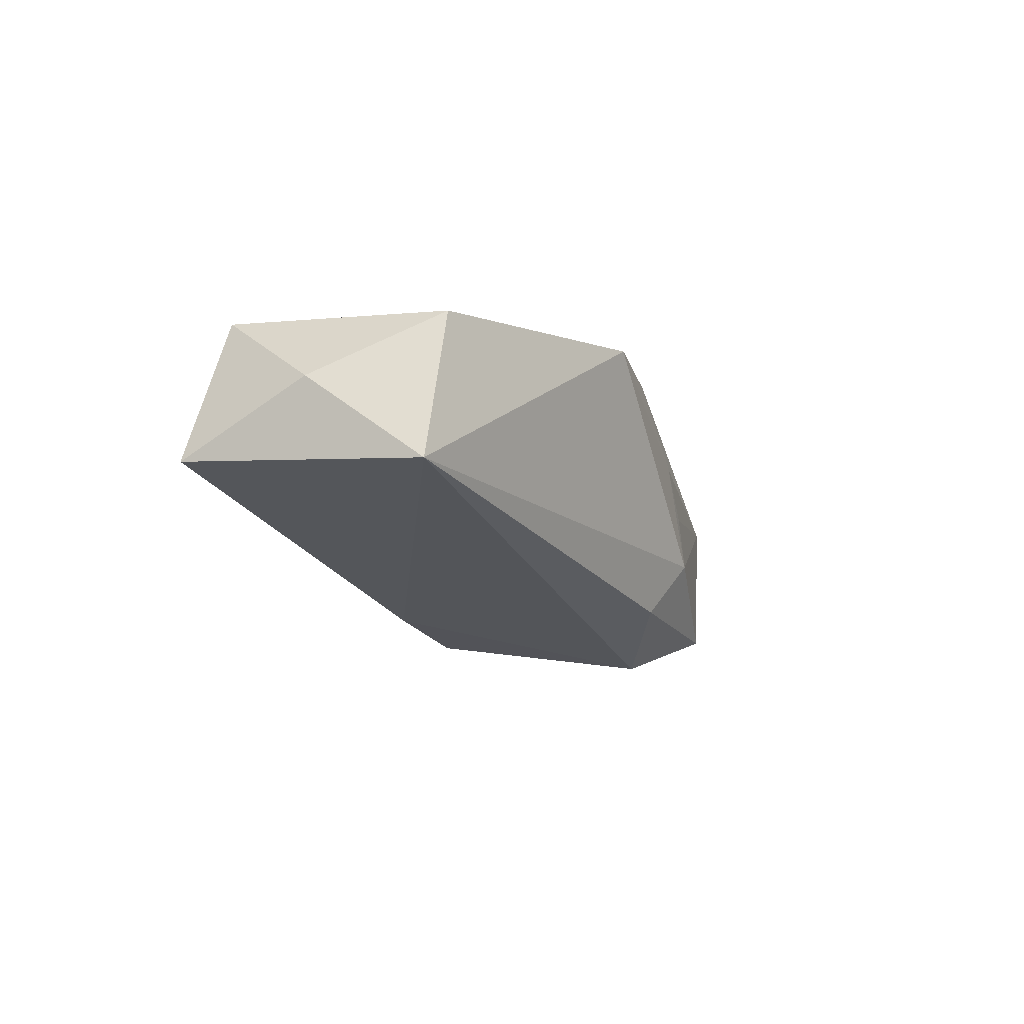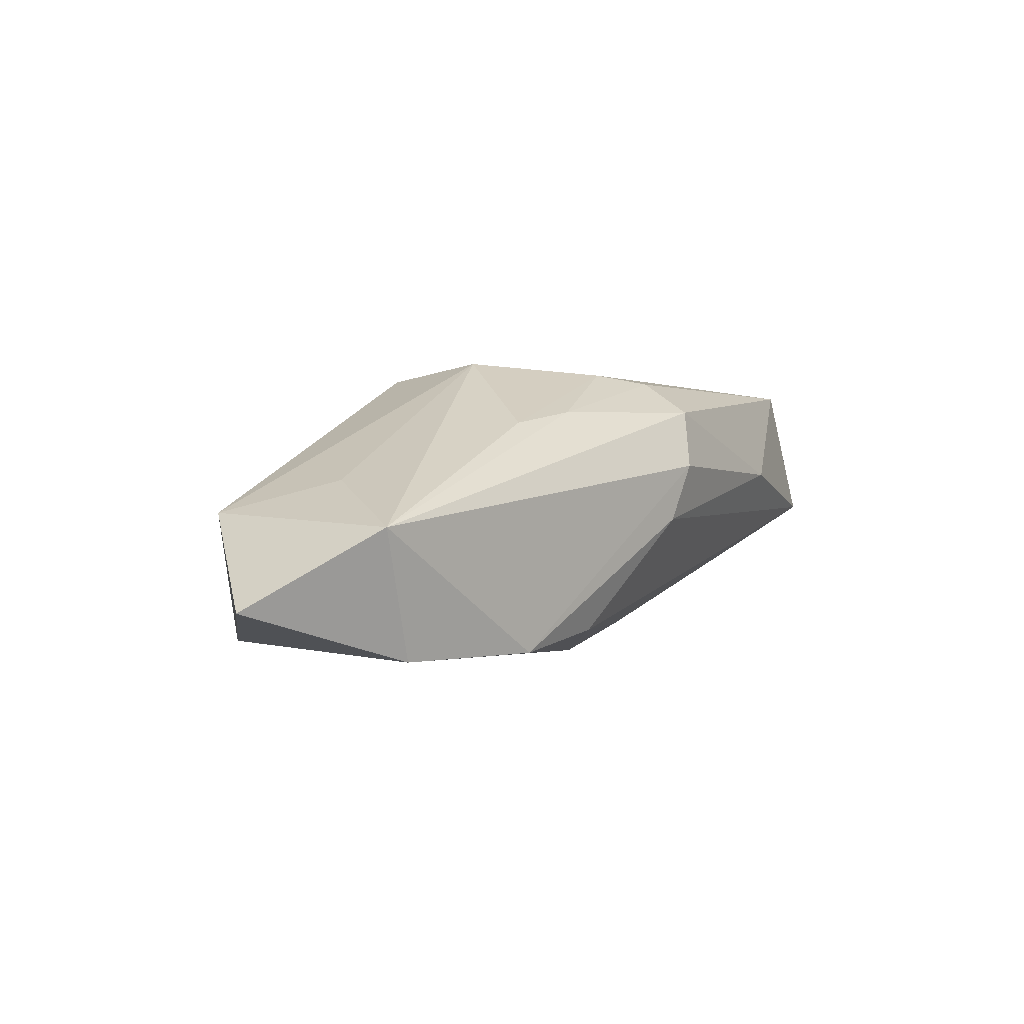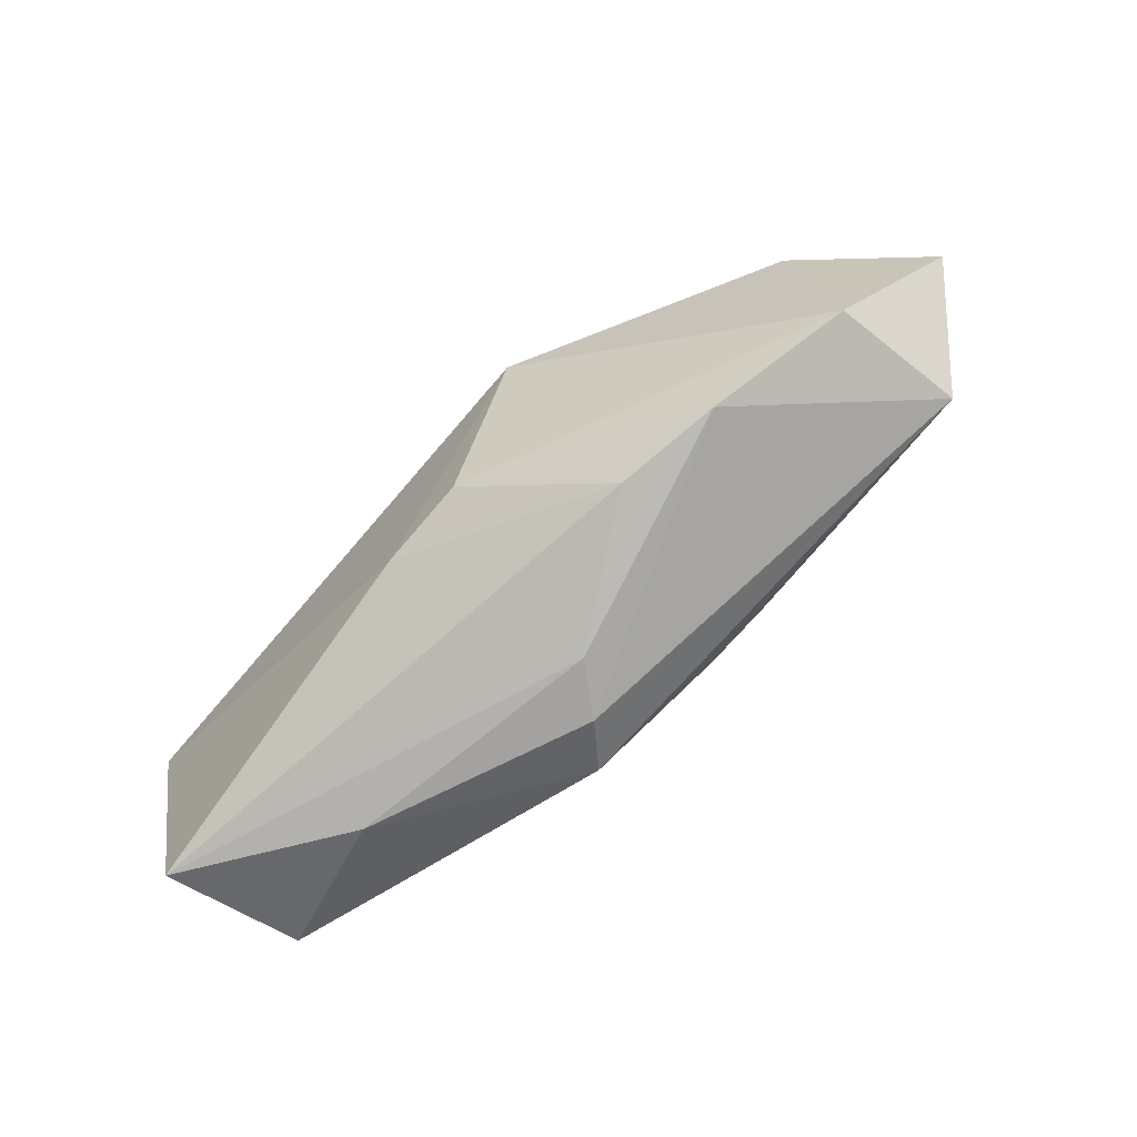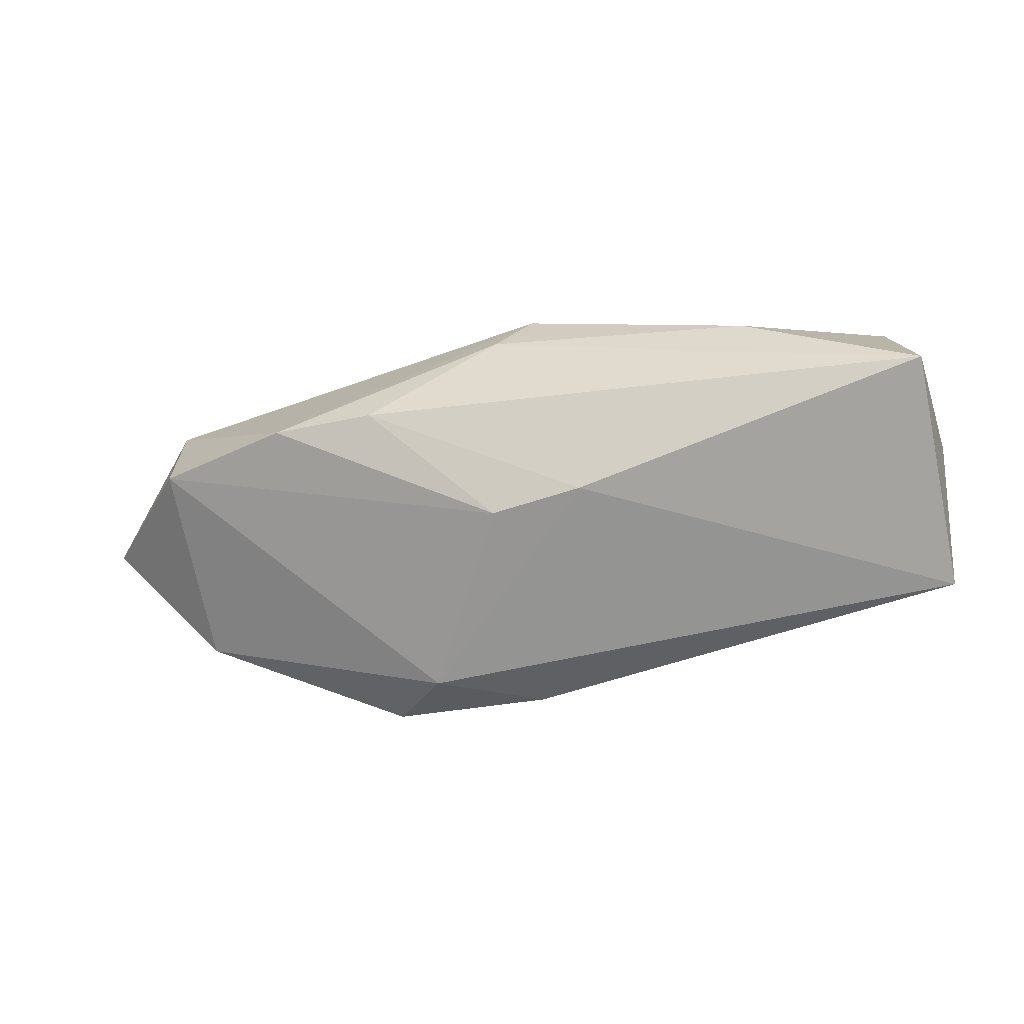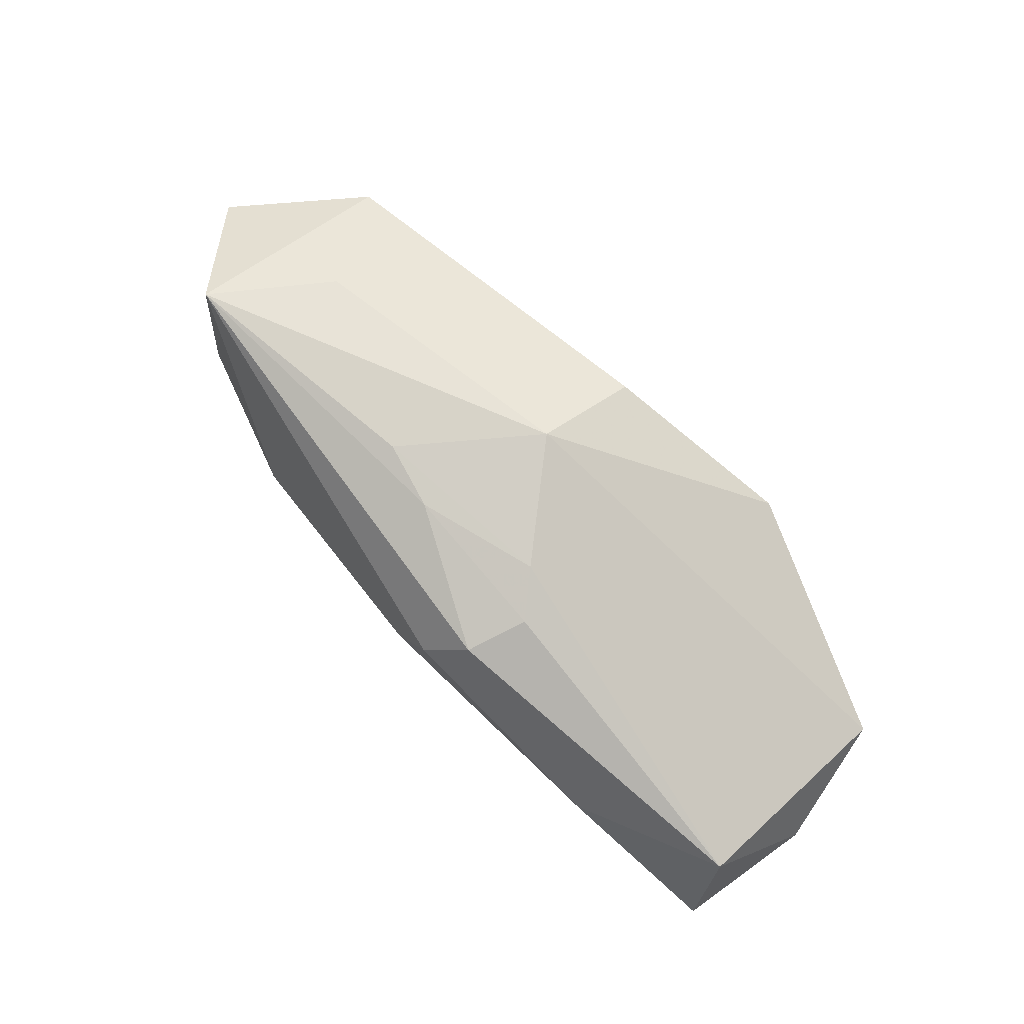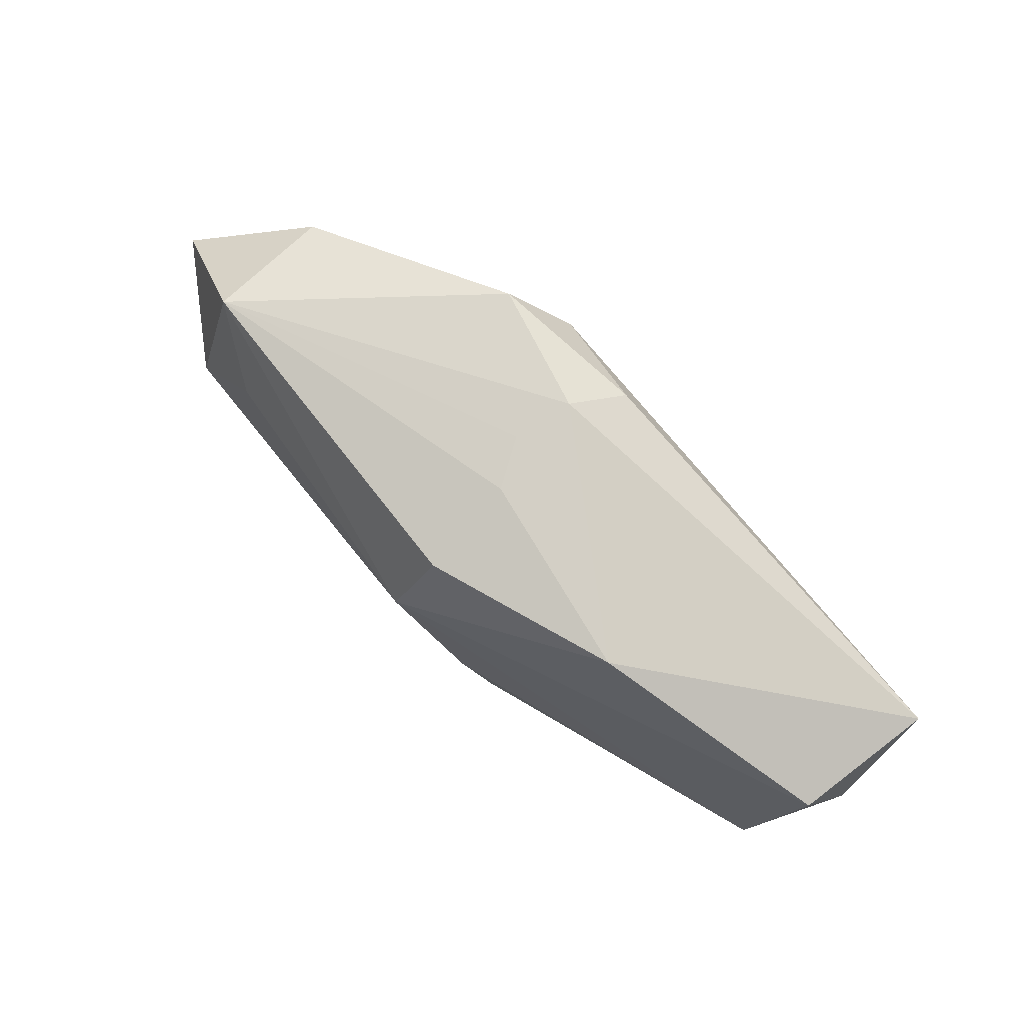
<metadata>
{"format":"obj","ext":"obj","renderer":"f3d","projection":"perspective","resolution":1024,"background":"white","views":[{"elev":-25.6,"azim":107.8,"up":"+Z"},{"elev":23.5,"azim":-61.4,"up":"+Z"},{"elev":-72.7,"azim":-131.0,"up":"+Y"},{"elev":-63.0,"azim":8.4,"up":"+Z"},{"elev":73.3,"azim":42.9,"up":"+Z"},{"elev":76.8,"azim":49.2,"up":"+Y"}]}
</metadata>
<code>
v -0.001288 0.00871 -0.007683
v 0.02275 0.004582 -0.0004555
v -0.004214 -0.004909 0.008602
v -0.007882 -0.003693 0.008959
v -0.009095 -0.008934 -0.002354
v -0.02111 0.007627 0.00609
v 0.02244 -0.009748 -0.006478
v -0.02181 0.006337 -0.001052
v -0.00321 0.0102 -0.001055
v -0.02251 -0.005139 0.0008584
v 0.009716 0.01025 0.003502
v 0.00454 -0.005891 0.007746
v 0.0008946 -0.01058 0.004537
v -0.002651 0.01056 -0.004477
v 0.02329 0.003692 -0.008763
v -0.02282 -0.004286 0.008446
v 0.02395 -0.00243 -0.003565
v -0.002356 -0.004299 -0.007956
v -0.00134 -0.01058 0.00191
v -0.007187 0.005999 -0.008763
v -0.000897 0.008791 0.007087
v 0.01322 -0.01058 -0.0005024
v 0.002723 -0.003455 0.008481
v -0.01489 -0.008175 -0.001338
v -0.01787 0.00173 0.008004
v 0.0027 -0.00521 -0.008007
v -0.001762 0.002765 0.009557
v -0.01007 0.009503 -0.006423
v 0.02178 -0.007797 0.001604
v 0.003197 -0.009156 0.006917
v -0.001521 0.01007 0.001558
v -0.02776 0.001652 0.004359
f 7 15 17
f 29 7 17
f 11 15 14
f 14 15 1
f 15 20 1
f 32 6 8
f 15 7 26
f 18 20 26
f 26 20 15
f 7 29 22
f 22 30 13
f 29 30 22
f 27 6 25
f 32 8 10
f 10 8 20
f 10 20 18
f 18 24 10
f 16 24 13
f 13 30 16
f 16 10 24
f 32 10 16
f 27 25 16
f 16 6 32
f 16 25 6
f 21 6 27
f 27 11 21
f 31 11 14
f 6 21 31
f 31 21 11
f 27 29 2
f 2 11 27
f 2 29 17
f 17 15 2
f 15 11 2
f 20 8 28
f 14 1 28
f 28 1 20
f 28 6 14
f 28 8 6
f 5 26 7
f 5 24 18
f 18 26 5
f 27 16 4
f 14 6 9
f 9 31 14
f 6 31 9
f 7 22 19
f 19 5 7
f 19 22 13
f 13 24 19
f 24 5 19
f 27 4 23
f 23 29 27
f 3 16 30
f 3 4 16
f 3 23 4
f 12 3 30
f 23 3 12
f 12 30 29
f 29 23 12

</code>
